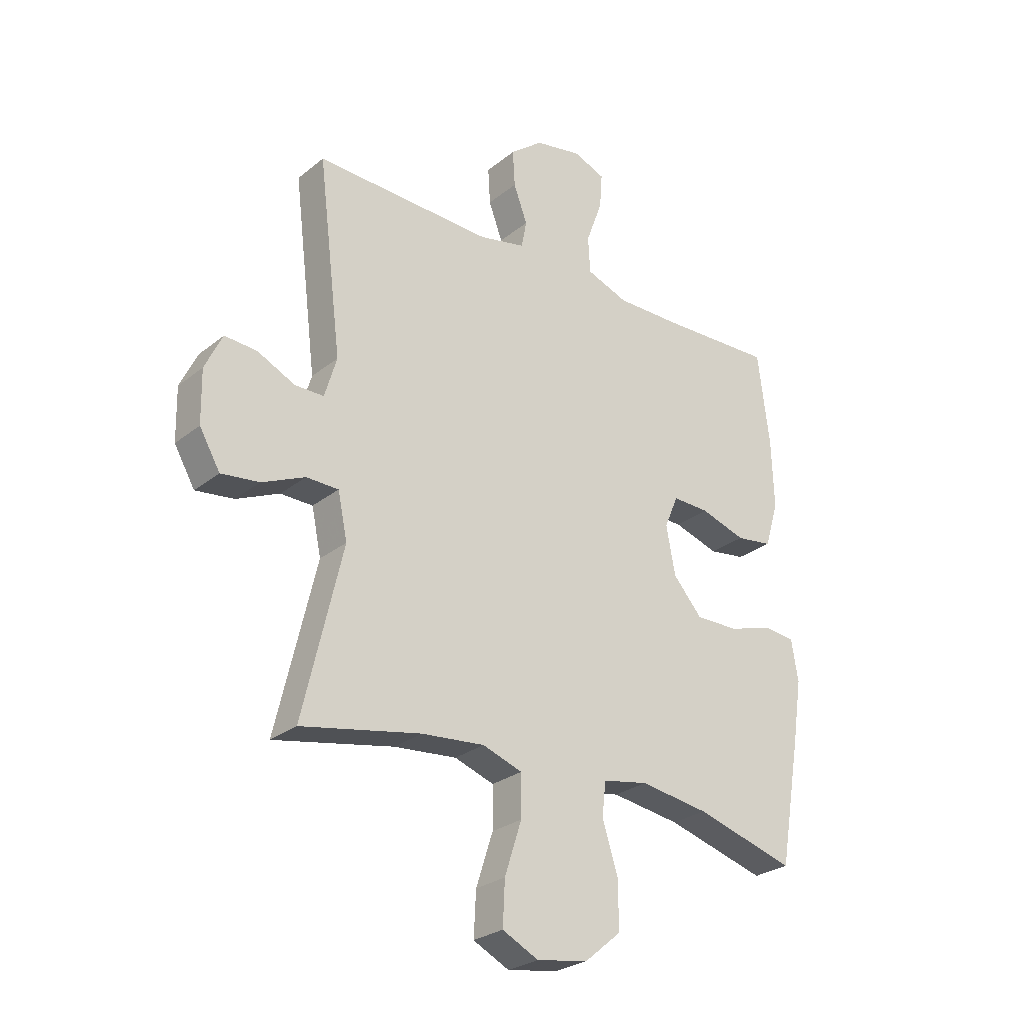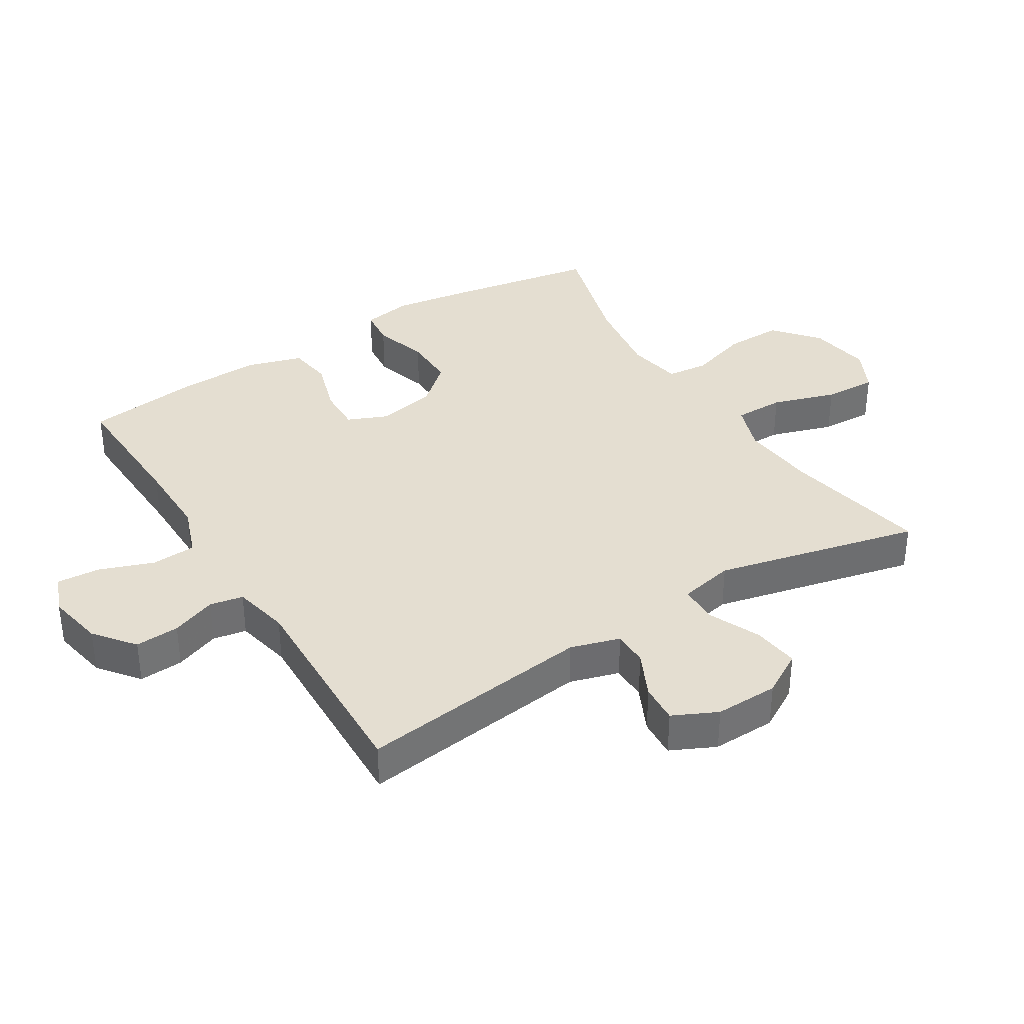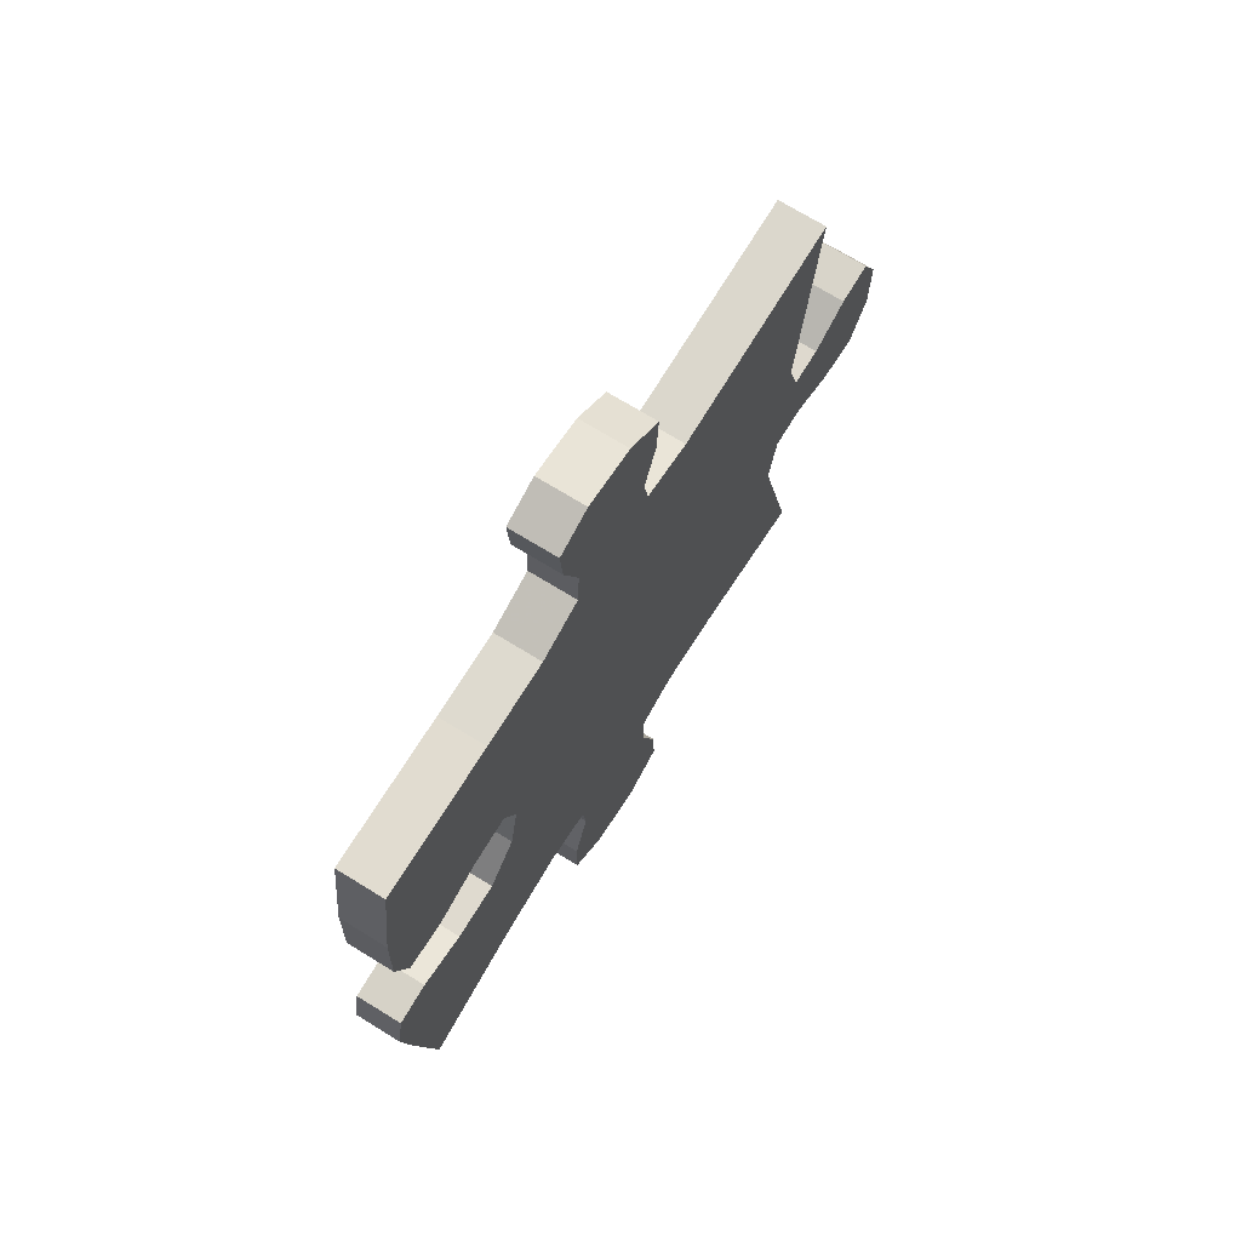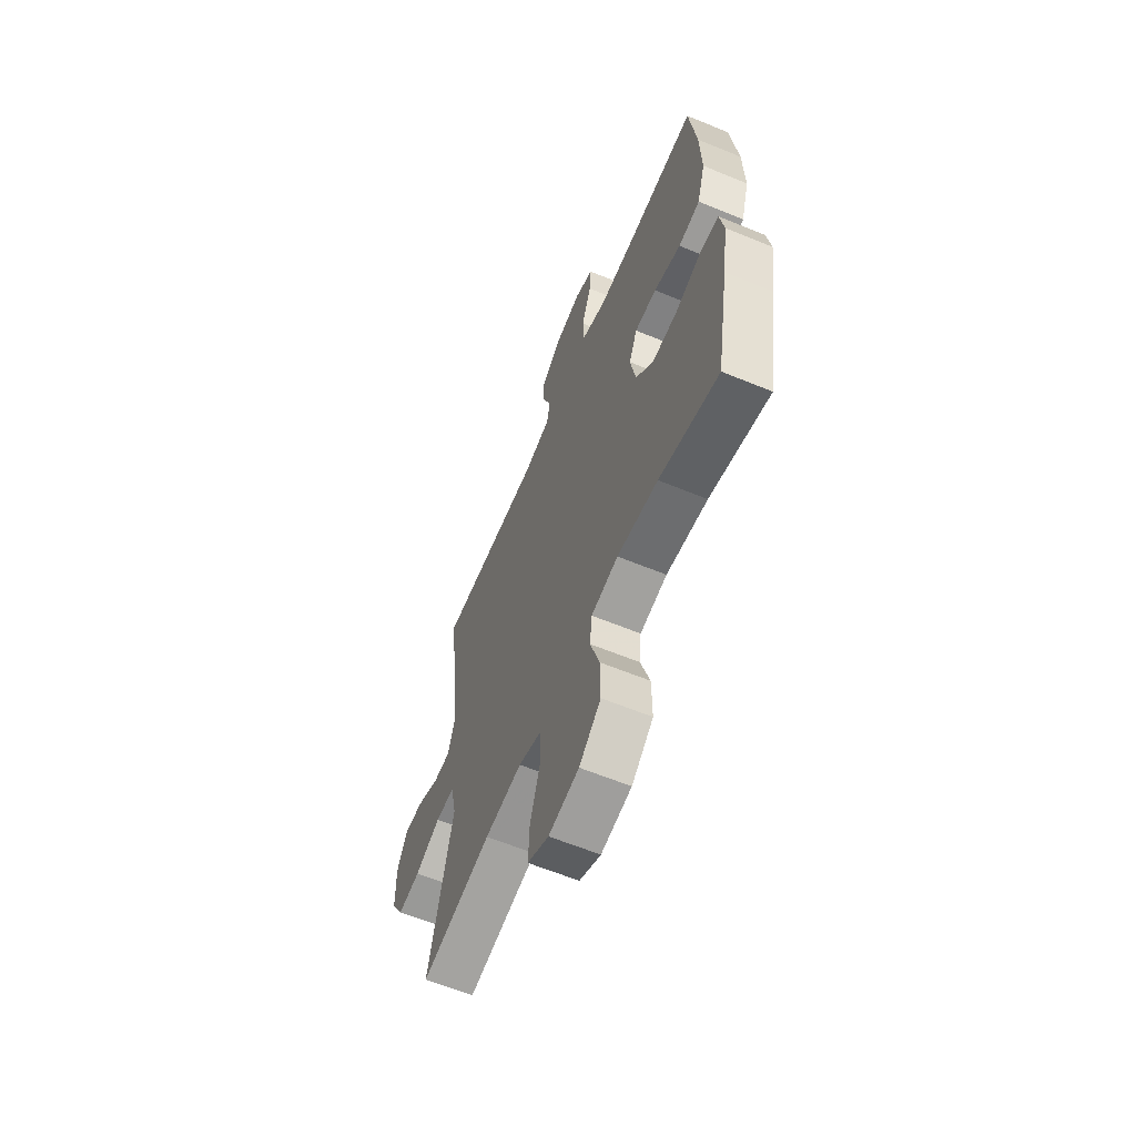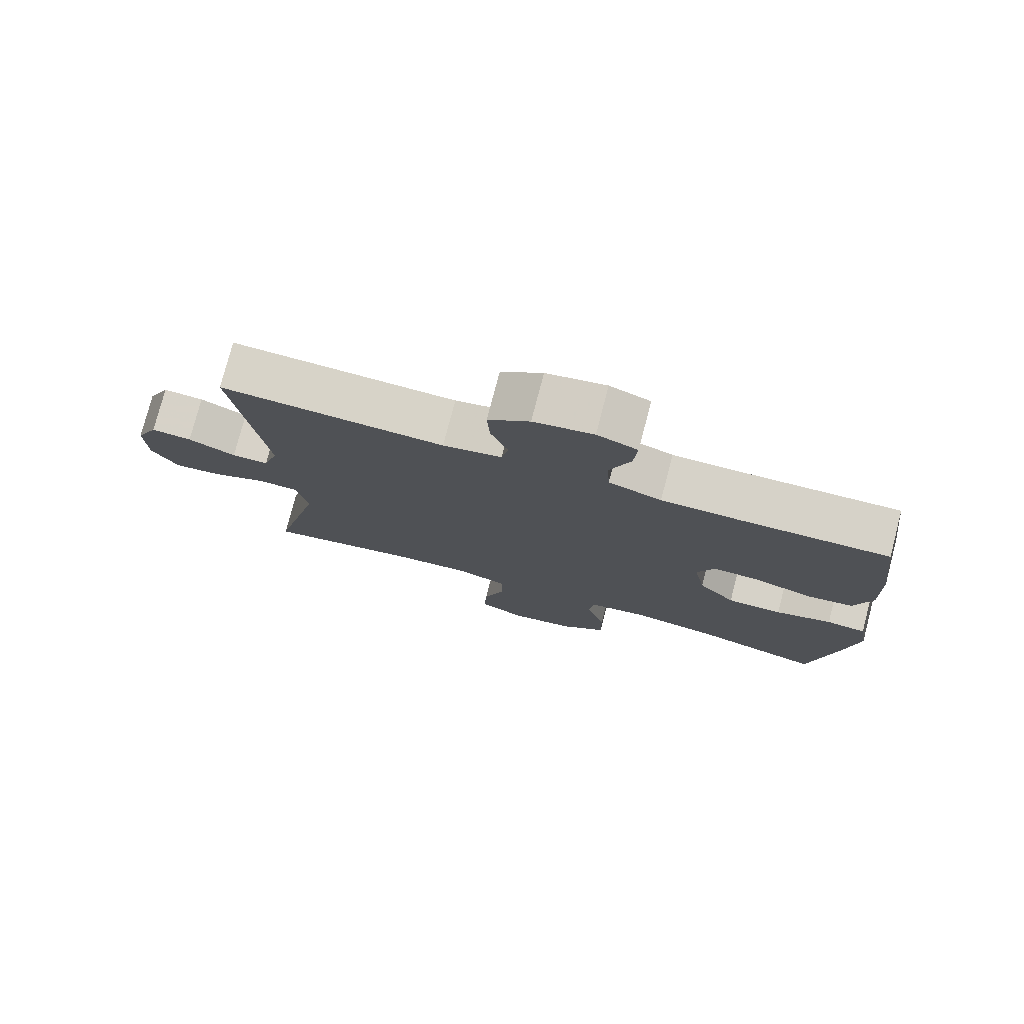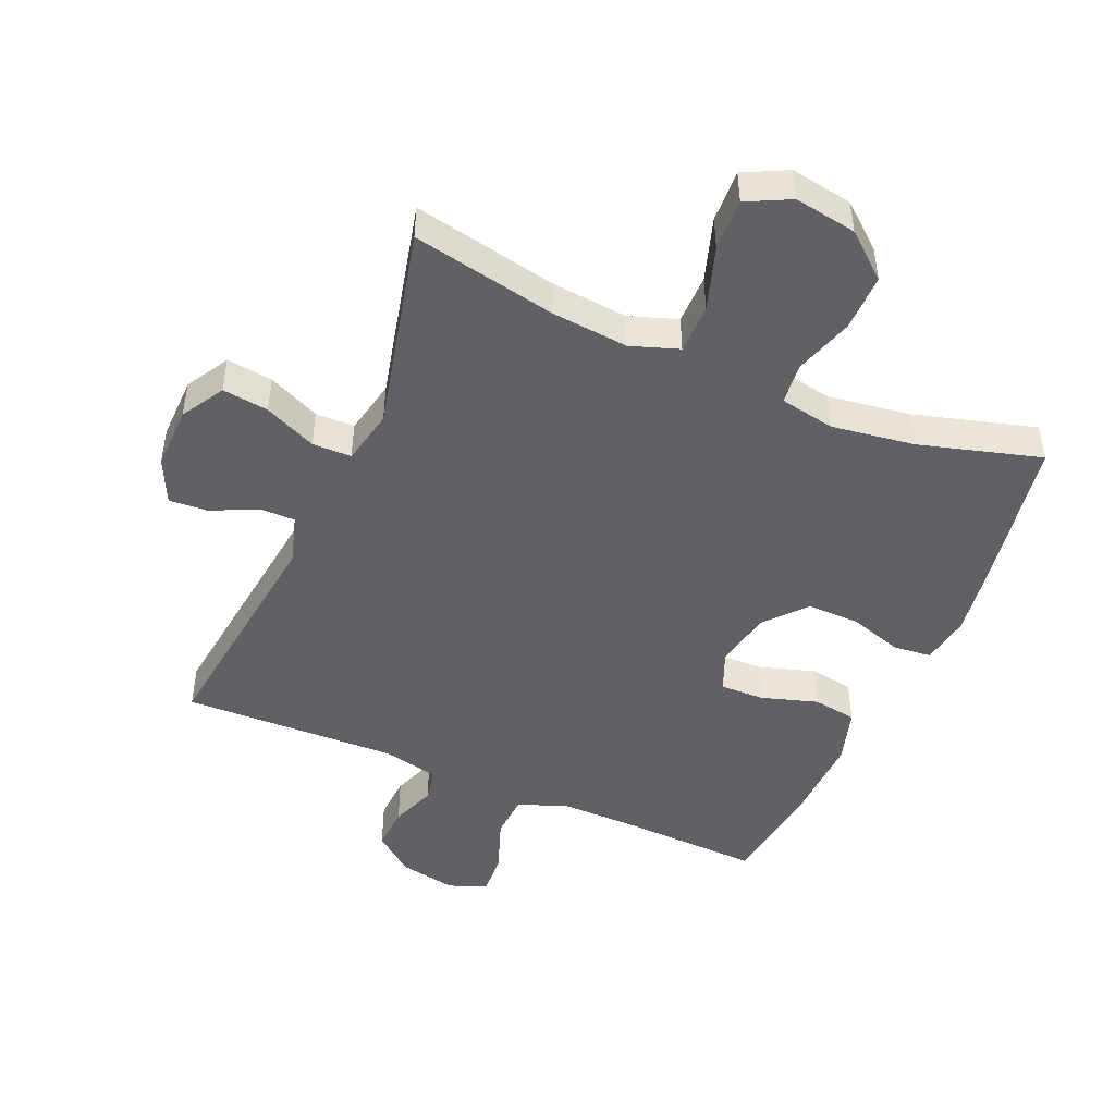
<metadata>
{"format":"obj","ext":"obj","renderer":"f3d","projection":"perspective","resolution":1024,"background":"white","views":[{"elev":-27.1,"azim":140.7,"up":"+Z"},{"elev":36.5,"azim":58.1,"up":"+Y"},{"elev":71.5,"azim":-58.4,"up":"+Z"},{"elev":-62.0,"azim":-112.7,"up":"+Z"},{"elev":77.4,"azim":-165.4,"up":"+Z"},{"elev":-47.2,"azim":156.6,"up":"+Y"}]}
</metadata>
<code>
v 0.5 0.07 0.5
v 0.455 0.07 0.135
v 0.478 0.07 0.058
v 0.533 0.07 0.058
v 0.604 0.07 0.092
v 0.665 0.07 0.096
v 0.698 0.07 0.027
v 0.696 0.07 -0.072
v 0.657 0.07 -0.139
v 0.585 0.07 -0.13
v 0.504 0.07 -0.094
v 0.443 0.07 -0.095
v 0.425 0.07 -0.181
v 0.5 0.07 -0.5
v 0.274 0.07 -0.455
v 0.155 0.07 -0.444
v 0.08 0.07 -0.47
v 0.08 0.07 -0.548
v 0.112 0.07 -0.647
v 0.116 0.07 -0.729
v 0.048 0.07 -0.763
v -0.049 0.07 -0.747
v -0.118 0.07 -0.689
v -0.117 0.07 -0.6
v -0.088 0.07 -0.507
v -0.095 0.07 -0.443
v -0.181 0.07 -0.427
v -0.311 0.07 -0.446
v -0.5 0.07 -0.5
v -0.541 0.07 -0.265
v -0.559 0.07 -0.147
v -0.546 0.07 -0.069
v -0.487 0.07 -0.063
v -0.403 0.07 -0.089
v -0.321 0.07 -0.09
v -0.266 0.07 -0.027
v -0.249 0.07 0.064
v -0.275 0.07 0.126
v -0.345 0.07 0.124
v -0.431 0.07 0.097
v -0.5 0.07 0.107
v -0.526 0.07 0.193
v -0.522 0.07 0.323
v -0.5 0.07 0.5
v -0.284 0.07 0.492
v -0.162 0.07 0.491
v -0.083 0.07 0.52
v -0.079 0.07 0.589
v -0.11 0.07 0.674
v -0.115 0.07 0.741
v -0.055 0.07 0.765
v 0.034 0.07 0.748
v 0.096 0.07 0.699
v 0.092 0.07 0.63
v 0.066 0.07 0.56
v 0.076 0.07 0.508
v 0.164 0.07 0.489
v 0.5 0 0.5
v 0.455 0 0.135
v 0.478 0 0.058
v 0.533 0 0.058
v 0.604 0 0.092
v 0.665 0 0.096
v 0.698 0 0.027
v 0.696 0 -0.072
v 0.657 0 -0.139
v 0.585 0 -0.13
v 0.504 0 -0.094
v 0.443 0 -0.095
v 0.425 0 -0.181
v 0.5 0 -0.5
v 0.274 0 -0.455
v 0.155 0 -0.444
v 0.08 0 -0.47
v 0.08 0 -0.548
v 0.112 0 -0.647
v 0.116 0 -0.729
v 0.048 0 -0.763
v -0.049 0 -0.747
v -0.118 0 -0.689
v -0.117 0 -0.6
v -0.088 0 -0.507
v -0.095 0 -0.443
v -0.181 0 -0.427
v -0.311 0 -0.446
v -0.5 0 -0.5
v -0.541 0 -0.265
v -0.559 0 -0.147
v -0.546 0 -0.069
v -0.487 0 -0.063
v -0.403 0 -0.089
v -0.321 0 -0.09
v -0.266 0 -0.027
v -0.249 0 0.064
v -0.275 0 0.126
v -0.345 0 0.124
v -0.431 0 0.097
v -0.5 0 0.107
v -0.526 0 0.193
v -0.522 0 0.323
v -0.5 0 0.5
v -0.284 0 0.492
v -0.162 0 0.491
v -0.083 0 0.52
v -0.079 0 0.589
v -0.11 0 0.674
v -0.115 0 0.741
v -0.055 0 0.765
v 0.034 0 0.748
v 0.096 0 0.699
v 0.092 0 0.63
v 0.066 0 0.56
v 0.076 0 0.508
v 0.164 0 0.489
f 53 54 55
f 52 53 55
f 51 52 55
f 50 51 55
f 49 50 55
f 48 49 55
f 47 48 55 56
f 46 47 56 57
f 43 44 45
f 42 43 45
f 41 42 45
f 40 41 45
f 39 40 45
f 38 39 45 46
f 37 38 46 57
f 32 33 34
f 31 32 34
f 30 31 34
f 29 30 34
f 28 29 34
f 27 28 34 35
f 26 27 35 36
f 23 24 25
f 22 23 25
f 21 22 25
f 20 21 25
f 19 20 25
f 18 19 25
f 17 18 25 26
f 57 1 2
f 37 57 2
f 36 37 2
f 26 36 2
f 17 26 2
f 16 17 2
f 9 10 11
f 8 9 11
f 7 8 11
f 6 7 11
f 5 6 11
f 4 5 11
f 3 4 11 12
f 2 3 12
f 16 2 12
f 15 16 12
f 13 14 15
f 12 13 15
f 112 111 110
f 112 110 109
f 112 109 108
f 112 108 107
f 112 107 106
f 112 106 105
f 113 112 105 104
f 114 113 104 103
f 102 101 100
f 102 100 99
f 102 99 98
f 102 98 97
f 102 97 96
f 103 102 96 95
f 114 103 95 94
f 91 90 89
f 91 89 88
f 91 88 87
f 91 87 86
f 91 86 85
f 92 91 85 84
f 93 92 84 83
f 82 81 80
f 82 80 79
f 82 79 78
f 82 78 77
f 82 77 76
f 82 76 75
f 83 82 75 74
f 59 58 114
f 59 114 94
f 59 94 93
f 59 93 83
f 59 83 74
f 59 74 73
f 68 67 66
f 68 66 65
f 68 65 64
f 68 64 63
f 68 63 62
f 68 62 61
f 69 68 61 60
f 69 60 59
f 69 59 73
f 69 73 72
f 72 71 70
f 72 70 69
f 1 58 59 2
f 2 59 60 3
f 3 60 61 4
f 4 61 62 5
f 5 62 63 6
f 6 63 64 7
f 7 64 65 8
f 8 65 66 9
f 9 66 67 10
f 10 67 68 11
f 11 68 69 12
f 12 69 70 13
f 13 70 71 14
f 14 71 72 15
f 15 72 73 16
f 16 73 74 17
f 17 74 75 18
f 18 75 76 19
f 19 76 77 20
f 20 77 78 21
f 21 78 79 22
f 22 79 80 23
f 23 80 81 24
f 24 81 82 25
f 25 82 83 26
f 26 83 84 27
f 27 84 85 28
f 28 85 86 29
f 29 86 87 30
f 30 87 88 31
f 31 88 89 32
f 32 89 90 33
f 33 90 91 34
f 34 91 92 35
f 35 92 93 36
f 36 93 94 37
f 37 94 95 38
f 38 95 96 39
f 39 96 97 40
f 40 97 98 41
f 41 98 99 42
f 42 99 100 43
f 43 100 101 44
f 44 101 102 45
f 45 102 103 46
f 46 103 104 47
f 47 104 105 48
f 48 105 106 49
f 49 106 107 50
f 50 107 108 51
f 51 108 109 52
f 52 109 110 53
f 53 110 111 54
f 54 111 112 55
f 55 112 113 56
f 56 113 114 57
f 57 114 58 1

</code>
